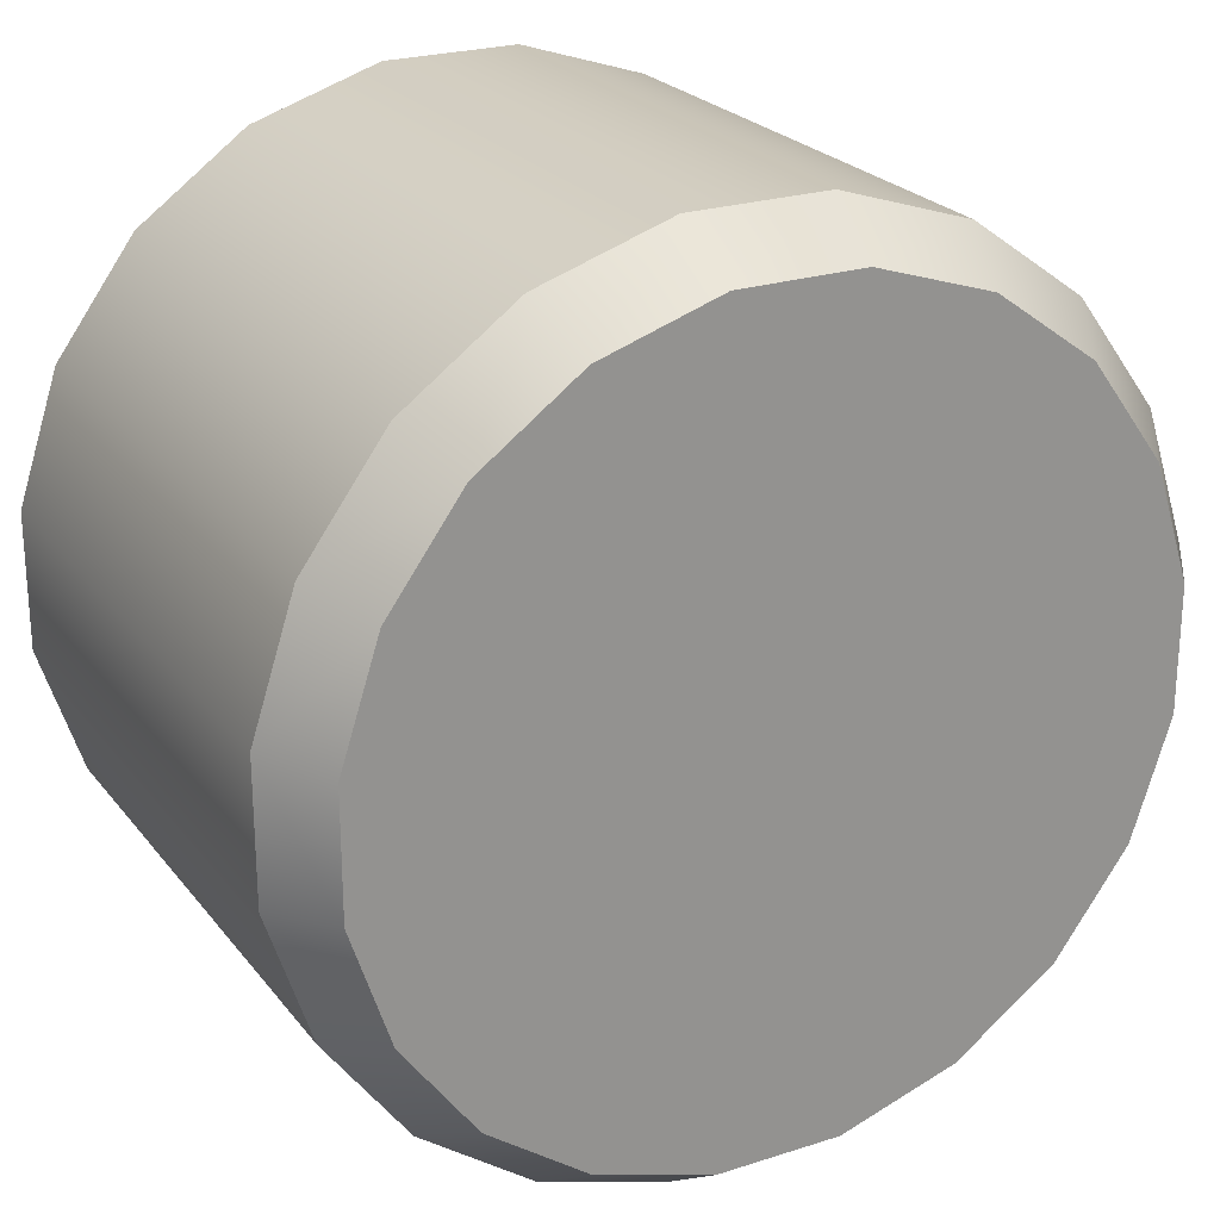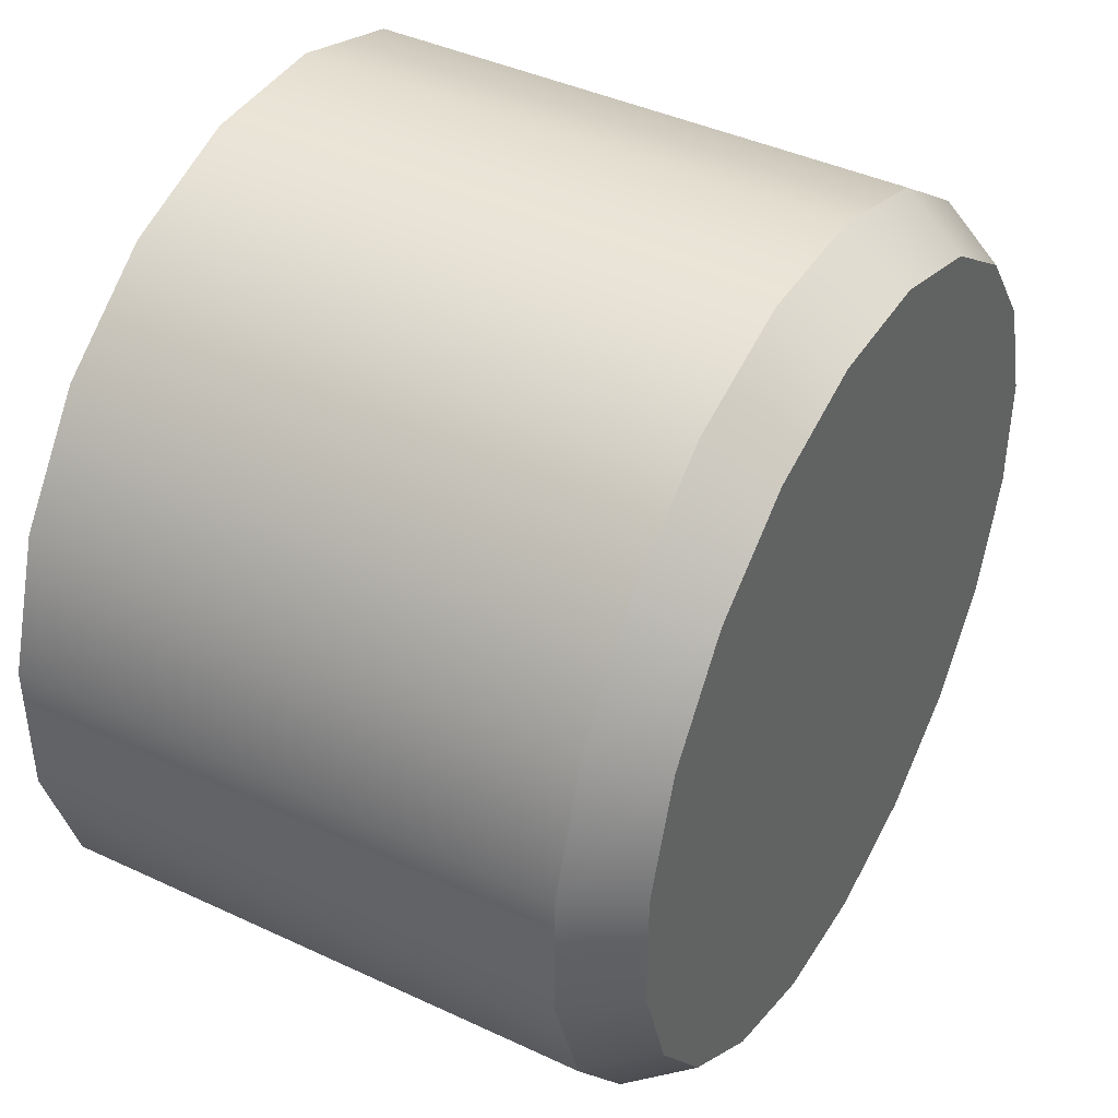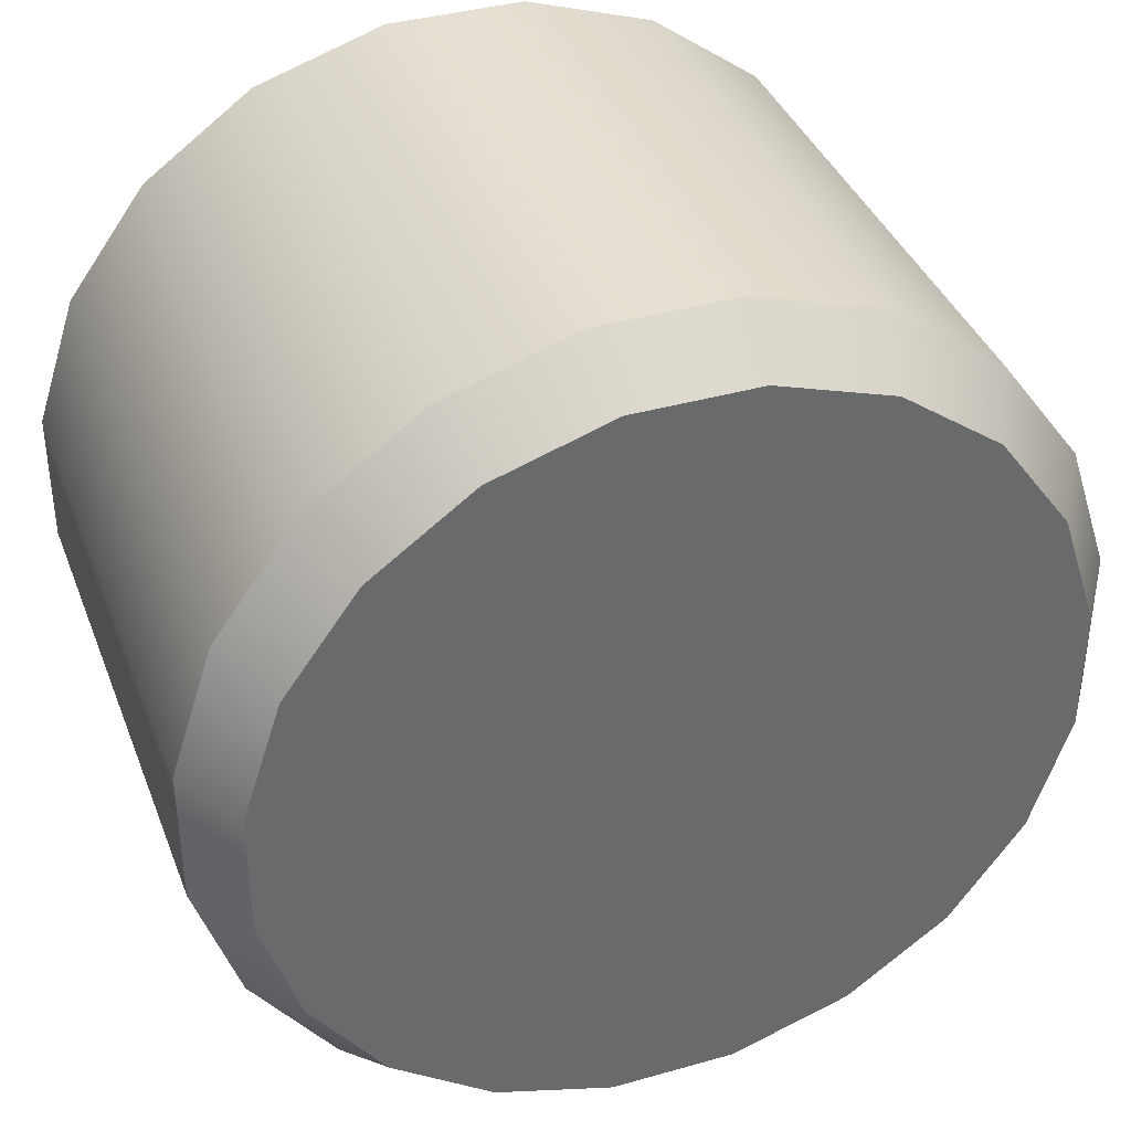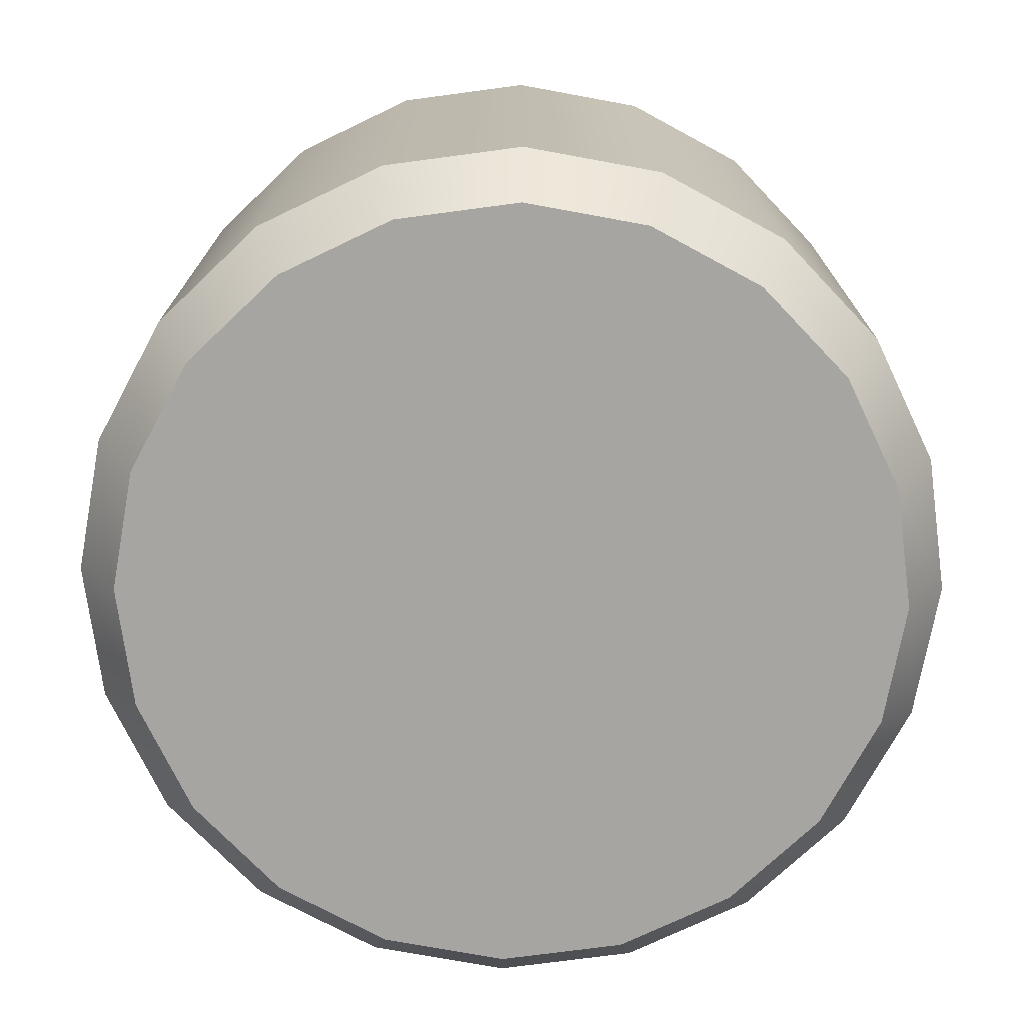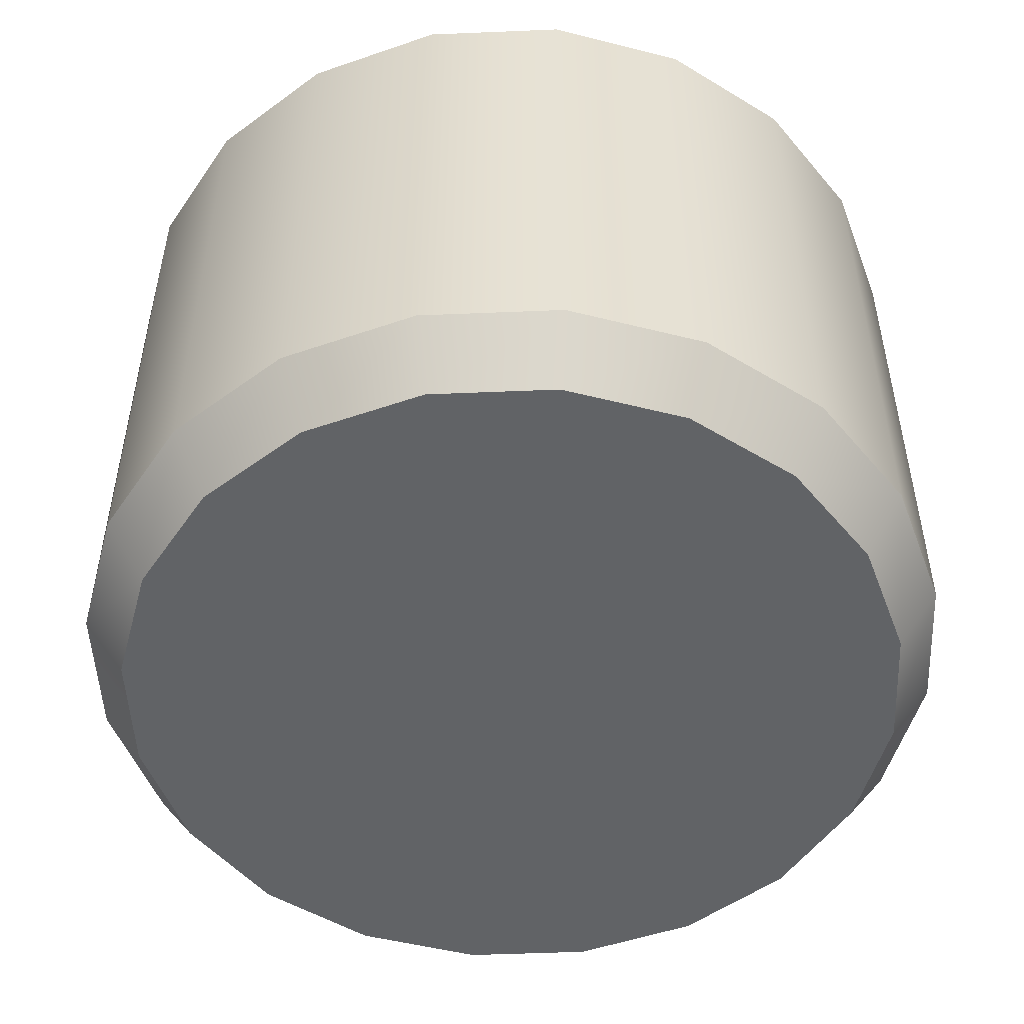
<metadata>
{"format":"obj","ext":"obj","renderer":"f3d","projection":"perspective","resolution":1024,"background":"white","views":[{"elev":23.9,"azim":-28.2,"up":"+Z"},{"elev":41.9,"azim":-60.6,"up":"+Z"},{"elev":38.2,"azim":-19.8,"up":"+Z"},{"elev":-73.6,"azim":-118.4,"up":"+Y"},{"elev":-50.8,"azim":20.6,"up":"+Y"}]}
</metadata>
<code>
v 0.2856 0.1546 -0.1455
v 0.3166 0.1546 0.05015
v 0.3166 0.1546 -0.05015
v 0.2856 0.1546 0.1455
v 0.3166 0.06198 -0.05015
v 0.2856 0.06198 -0.1455
v 0.2724 0.1546 -0.04315
v 0.3166 0.06198 0.05015
v 0.2267 0.06198 -0.2267
v 0.2267 0.1546 -0.2267
v 0.2724 0.1546 0.04315
v 0.2856 0.06198 0.1455
v 0.2457 0.1546 -0.1252
v 0.2267 0.1546 0.2267
v 0.2724 0.1173 0.04315
v 0.1455 0.1546 -0.2856
v 0.195 0.1546 -0.195
v 0.2724 0.1173 -0.04315
v 0.2457 0.1546 0.1252
v 0.2457 0.1173 0.1252
v 0.2267 0.06198 0.2267
v 0.3166 0.0454 0.05015
v 0.3166 -0.2434 -0.05015
v 0.3166 0.0454 -0.05015
v 0.2856 -0.2434 -0.1455
v 0.2856 0.0454 -0.1455
v 0.2267 -0.2434 -0.2267
v 0.2267 0.0454 -0.2267
v 0.1455 0.06198 -0.2856
v 0.2457 0.1173 -0.1252
v 0.195 0.1546 0.195
v 0.1455 0.06198 0.2856
v 0.2856 0.0454 0.1455
v 0.3166 -0.2434 0.05015
v 0.1455 0.0454 -0.2856
v 0.05015 0.1546 -0.3166
v 0.1252 0.1546 -0.2457
v 0.195 0.1173 -0.195
v 0.195 0.1173 0.195
v 0.1455 0.1546 0.2856
v 0.2856 -0.2434 0.1455
v 0.285 -0.2904 -0.04513
v 0.2571 -0.2904 -0.131
v 0.204 -0.2904 -0.204
v 0.1455 -0.2434 -0.2856
v 0.05015 0.06198 -0.3166
v 0.1252 0.1173 -0.2457
v 0.1252 0.1546 0.2457
v 0.05015 0.06198 0.3166
v 0.2267 0.0454 0.2267
v 0.2571 -0.2904 0.131
v 0.285 -0.2904 0.04513
v 0.05015 0.0454 -0.3166
v -0.05015 0.1546 -0.3166
v 0.04315 0.1546 -0.2724
v 0.04315 0.1173 -0.2724
v 0.1252 0.1173 0.2457
v 0.05015 0.1546 0.3166
v 0.1455 -0.2434 0.2856
v 0.1455 0.0454 0.2856
v 0.05015 -0.2434 0.3166
v 0.05015 0.0454 0.3166
v 0.2267 -0.2434 0.2267
v 0.204 -0.2904 0.204
v 0.131 -0.2904 -0.2571
v 0.05015 -0.2434 -0.3166
v -0.05015 0.06198 -0.3166
v 0.04315 0.1546 0.2724
v -0.05015 0.06198 0.3166
v -0.05015 -0.2434 0.3166
v 0.131 -0.2904 0.2571
v -0.05015 0.0454 -0.3166
v -0.1455 0.1546 -0.2856
v -0.04315 0.1546 -0.2724
v -0.04315 0.1173 -0.2724
v 0.04315 0.1173 0.2724
v -0.05015 0.1546 0.3166
v -0.05015 0.0454 0.3166
v 0.04513 -0.2904 0.285
v -0.04513 -0.2904 0.285
v 0.04513 -0.2904 -0.285
v -0.05015 -0.2434 -0.3166
v -0.1455 0.06198 -0.2856
v -0.1252 0.1546 -0.2457
v -0.04315 0.1546 0.2724
v -0.1455 0.06198 0.2856
v -0.1455 -0.2434 0.2856
v -0.131 -0.2904 0.2571
v -0.1455 0.0454 -0.2856
v -0.2267 0.1546 -0.2267
v -0.195 0.1546 -0.195
v -0.1252 0.1173 -0.2457
v -0.04315 0.1173 0.2724
v -0.1252 0.1546 0.2457
v -0.1455 0.1546 0.2856
v -0.1455 0.0454 0.2856
v -0.04513 -0.2904 -0.285
v -0.1455 -0.2434 -0.2856
v -0.2267 0.06198 -0.2267
v -0.195 0.1173 -0.195
v -0.2267 0.06198 0.2267
v -0.2267 -0.2434 0.2267
v -0.204 -0.2904 0.204
v -0.131 -0.2904 -0.2571
v -0.2267 0.0454 -0.2267
v -0.2856 0.06198 -0.1455
v -0.2457 0.1546 -0.1252
v -0.1252 0.1173 0.2457
v -0.195 0.1546 0.195
v -0.2267 0.1546 0.2267
v -0.2267 0.0454 0.2267
v -0.2267 -0.2434 -0.2267
v -0.2856 0.1546 -0.1455
v -0.2457 0.1173 -0.1252
v -0.2856 -0.2434 -0.1455
v -0.2856 0.0454 -0.1455
v -0.2856 0.06198 0.1455
v -0.2856 0.0454 0.1455
v -0.2856 -0.2434 0.1455
v -0.204 -0.2904 -0.204
v -0.3166 0.06198 -0.05015
v -0.2724 0.1546 -0.04315
v -0.195 0.1173 0.195
v -0.3166 -0.2434 -0.05015
v -0.2457 0.1546 0.1252
v -0.2856 0.1546 0.1455
v -0.2571 -0.2904 0.131
v -0.3166 0.1546 -0.05015
v -0.3166 0.0454 -0.05015
v -0.2724 0.1546 0.04315
v -0.2724 0.1173 -0.04315
v -0.2457 0.1173 0.1252
v -0.2571 -0.2904 -0.131
v -0.3166 0.1546 0.05015
v -0.3166 0.0454 0.05015
v -0.3166 -0.2434 0.05015
v -0.3166 0.06198 0.05015
v -0.285 -0.2904 -0.04513
v -0.2724 0.1173 0.04315
v -0.285 -0.2904 0.04513
g mesh1_mesh1-geometry
f 1 2 3
f 2 1 4
f 2 5 3
f 3 6 1
f 4 1 7
f 4 8 2
f 5 2 8
f 6 3 5
f 9 1 6
f 7 1 10
f 11 4 7
f 8 4 12
f 1 9 10
f 7 10 13
f 4 11 14
f 7 15 11
f 14 12 4
f 9 16 10
f 13 10 17
f 13 18 7
f 14 11 19
f 15 7 18
f 20 11 15
f 12 14 21
f 22 23 24
f 24 25 26
f 26 27 28
f 16 9 29
f 17 10 16
f 17 30 13
f 18 13 30
f 11 20 19
f 14 19 31
f 14 32 21
f 33 34 22
f 23 22 34
f 25 24 23
f 27 26 25
f 27 35 28
f 29 36 16
f 17 16 37
f 30 17 38
f 39 19 20
f 19 39 31
f 14 31 40
f 32 14 40
f 34 33 41
f 34 42 23
f 23 43 25
f 25 44 27
f 35 27 45
f 36 29 46
f 37 16 36
f 47 17 37
f 17 47 38
f 39 48 31
f 40 31 48
f 40 49 32
f 50 41 33
f 51 34 41
f 42 34 52
f 43 23 42
f 44 25 43
f 44 45 27
f 45 53 35
f 46 54 36
f 37 36 55
f 37 56 47
f 48 39 57
f 40 48 58
f 49 40 58
f 59 50 60
f 61 60 62
f 41 50 63
f 34 51 52
f 41 64 51
f 51 42 52
f 42 51 43
f 43 64 44
f 45 44 65
f 53 45 66
f 54 46 67
f 55 36 54
f 56 37 55
f 57 68 48
f 58 48 68
f 58 69 49
f 50 59 63
f 60 61 59
f 62 70 61
f 64 41 63
f 43 51 64
f 44 64 71
f 44 71 65
f 65 66 45
f 66 72 53
f 67 73 54
f 55 54 74
f 55 75 56
f 68 57 76
f 58 68 77
f 69 58 77
f 70 62 78
f 71 63 59
f 79 59 61
f 80 61 70
f 63 71 64
f 65 71 79
f 66 65 81
f 72 66 82
f 73 67 83
f 84 54 73
f 74 54 84
f 75 55 74
f 76 85 68
f 77 68 85
f 77 86 69
f 78 87 70
f 59 79 71
f 61 80 79
f 70 88 80
f 65 79 81
f 81 82 66
f 82 89 72
f 83 90 73
f 84 73 91
f 92 74 84
f 74 92 75
f 85 76 93
f 77 85 94
f 86 77 95
f 87 78 96
f 88 70 87
f 81 79 80
f 97 80 88
f 82 81 97
f 89 82 98
f 90 83 99
f 91 73 90
f 100 84 91
f 84 100 92
f 93 94 85
f 77 94 95
f 95 101 86
f 96 102 87
f 87 103 88
f 81 80 97
f 97 88 104
f 97 98 82
f 98 105 89
f 106 90 99
f 91 90 107
f 107 100 91
f 94 93 108
f 95 94 109
f 101 95 110
f 102 96 111
f 103 87 102
f 104 88 103
f 98 97 104
f 105 98 112
f 90 106 113
f 107 90 113
f 100 107 114
f 105 115 116
f 108 109 94
f 95 109 110
f 110 117 101
f 118 102 111
f 119 103 102
f 104 103 120
f 104 112 98
f 115 105 112
f 121 113 106
f 107 113 122
f 122 114 107
f 109 108 123
f 124 116 115
f 110 109 125
f 117 110 126
f 102 118 119
f 103 119 127
f 120 103 127
f 112 104 120
f 120 115 112
f 113 121 128
f 116 124 129
f 122 113 130
f 114 122 131
f 132 109 123
f 133 124 115
f 109 132 125
f 110 125 126
f 134 117 126
f 135 119 118
f 136 127 119
f 120 127 133
f 115 120 133
f 137 128 121
f 126 113 128
f 136 129 124
f 126 130 113
f 130 131 122
f 124 133 138
f 139 125 132
f 126 125 130
f 117 134 137
f 126 128 134
f 119 135 136
f 127 136 140
f 133 127 140
f 128 137 134
f 129 136 135
f 138 136 124
f 131 130 139
f 133 140 138
f 125 139 130
f 136 138 140
g mesh1_mesh1-geometry
f 3 2 1
f 4 1 2
f 3 5 2
f 1 6 3
f 7 1 4
f 2 8 4
f 8 2 5
f 5 3 6
f 6 1 9
f 10 1 7
f 7 4 11
f 12 4 8
f 5 24 8
f 6 26 5
f 10 9 1
f 9 28 6
f 13 10 7
f 14 11 4
f 11 15 7
f 4 12 14
f 8 22 12
f 22 8 24
f 24 5 26
f 26 6 28
f 10 16 9
f 9 29 28
f 17 10 13
f 7 18 13
f 19 11 14
f 18 7 15
f 15 11 20
f 21 14 12
f 33 12 22
f 24 23 22
f 26 25 24
f 28 27 26
f 29 9 16
f 16 10 17
f 35 28 29
f 13 30 17
f 30 13 18
f 19 20 11
f 31 19 14
f 18 15 30
f 20 30 15
f 21 32 14
f 12 33 21
f 22 34 33
f 34 22 23
f 23 24 25
f 25 26 27
f 28 35 27
f 16 36 29
f 37 16 17
f 29 46 35
f 38 17 30
f 20 19 39
f 31 39 19
f 40 31 14
f 38 30 20
f 40 14 32
f 32 21 60
f 50 21 33
f 41 33 34
f 23 42 34
f 25 43 23
f 27 44 25
f 45 27 35
f 46 29 36
f 36 16 37
f 37 17 47
f 53 35 46
f 38 47 17
f 39 38 20
f 31 48 39
f 48 31 40
f 32 49 40
f 50 60 21
f 60 62 32
f 33 41 50
f 41 34 51
f 52 34 42
f 42 23 43
f 43 25 44
f 27 45 44
f 35 53 45
f 36 54 46
f 55 36 37
f 47 56 37
f 46 67 53
f 47 38 39
f 57 39 48
f 58 48 40
f 58 40 49
f 49 32 62
f 60 50 59
f 62 60 61
f 63 50 41
f 52 51 34
f 51 64 41
f 52 42 51
f 43 51 42
f 44 64 43
f 65 44 45
f 66 45 53
f 67 46 54
f 54 36 55
f 55 37 56
f 56 47 57
f 72 53 67
f 57 47 39
f 48 68 57
f 68 48 58
f 49 69 58
f 62 78 49
f 63 59 50
f 59 61 60
f 61 70 62
f 63 41 64
f 64 51 43
f 71 64 44
f 65 71 44
f 45 66 65
f 53 72 66
f 54 73 67
f 74 54 55
f 56 75 55
f 76 56 57
f 67 83 72
f 76 57 68
f 77 68 58
f 77 58 69
f 69 49 78
f 78 62 70
f 59 63 71
f 61 59 79
f 70 61 80
f 64 71 63
f 79 71 65
f 81 65 66
f 82 66 72
f 83 67 73
f 73 54 84
f 84 54 74
f 74 55 75
f 75 56 76
f 89 72 83
f 68 85 76
f 85 68 77
f 69 86 77
f 78 96 69
f 70 87 78
f 71 79 59
f 79 80 61
f 80 88 70
f 81 79 65
f 66 82 81
f 72 89 82
f 73 90 83
f 91 73 84
f 84 74 92
f 75 92 74
f 93 75 76
f 83 99 89
f 93 76 85
f 94 85 77
f 95 77 86
f 86 69 96
f 96 78 87
f 87 70 88
f 80 79 81
f 88 80 97
f 97 81 82
f 98 82 89
f 99 83 90
f 90 73 91
f 91 84 100
f 92 100 84
f 92 75 93
f 105 89 99
f 85 94 93
f 95 94 77
f 86 101 95
f 96 111 86
f 87 102 96
f 88 103 87
f 97 80 81
f 104 88 97
f 82 98 97
f 89 105 98
f 99 90 106
f 107 90 91
f 91 100 107
f 100 92 108
f 108 92 93
f 105 99 116
f 108 93 94
f 109 94 95
f 110 95 101
f 101 86 111
f 111 96 102
f 102 87 103
f 103 88 104
f 104 97 98
f 112 98 105
f 113 106 90
f 106 116 99
f 113 90 107
f 114 107 100
f 123 100 108
f 116 115 105
f 94 109 108
f 110 109 95
f 101 117 110
f 101 111 117
f 111 102 118
f 102 103 119
f 120 103 104
f 98 112 104
f 112 105 115
f 106 113 121
f 116 106 129
f 122 113 107
f 107 114 122
f 114 100 132
f 132 100 123
f 123 108 109
f 115 116 124
f 125 109 110
f 126 110 117
f 118 117 111
f 119 118 102
f 127 119 103
f 127 103 120
f 120 104 112
f 112 115 120
f 128 121 113
f 121 129 106
f 129 124 116
f 130 113 122
f 131 122 114
f 131 114 132
f 123 109 132
f 115 124 133
f 125 132 109
f 126 125 110
f 126 117 134
f 117 118 137
f 118 119 135
f 119 127 136
f 133 127 120
f 133 120 115
f 121 128 137
f 128 113 126
f 129 121 135
f 124 129 136
f 113 130 126
f 122 131 130
f 139 131 132
f 138 133 124
f 132 125 139
f 130 125 126
f 137 134 117
f 134 128 126
f 135 137 118
f 136 135 119
f 140 136 127
f 140 127 133
f 134 137 128
f 137 135 121
f 135 136 129
f 124 136 138
f 139 130 131
f 138 140 133
f 130 139 125
f 140 138 136
g mesh1_mesh1-geometry
f 8 24 5
f 5 26 6
f 6 28 9
f 12 22 8
f 24 8 22
f 26 5 24
f 28 6 26
f 28 29 9
f 22 12 33
f 29 28 35
f 21 33 12
f 35 46 29
f 60 21 32
f 33 21 50
f 46 35 53
f 21 60 50
f 32 62 60
f 53 67 46
f 62 32 49
f 67 53 72
f 49 78 62
f 72 83 67
f 78 49 69
f 83 72 89
f 69 96 78
f 89 99 83
f 96 69 86
f 99 89 105
f 86 111 96
f 116 99 105
f 111 86 101
f 99 116 106
f 117 111 101
f 129 106 116
f 111 117 118
f 106 129 121
f 137 118 117
f 135 121 129
f 118 137 135
f 121 135 137
g mesh1_mesh1-geometry
f 30 15 18
f 15 30 20
f 20 30 38
f 20 38 39
f 39 38 47
f 57 47 56
f 39 47 57
f 57 56 76
f 76 56 75
f 76 75 93
f 93 75 92
f 108 92 100
f 93 92 108
f 108 100 123
f 132 100 114
f 123 100 132
f 132 114 131
f 132 131 139

</code>
